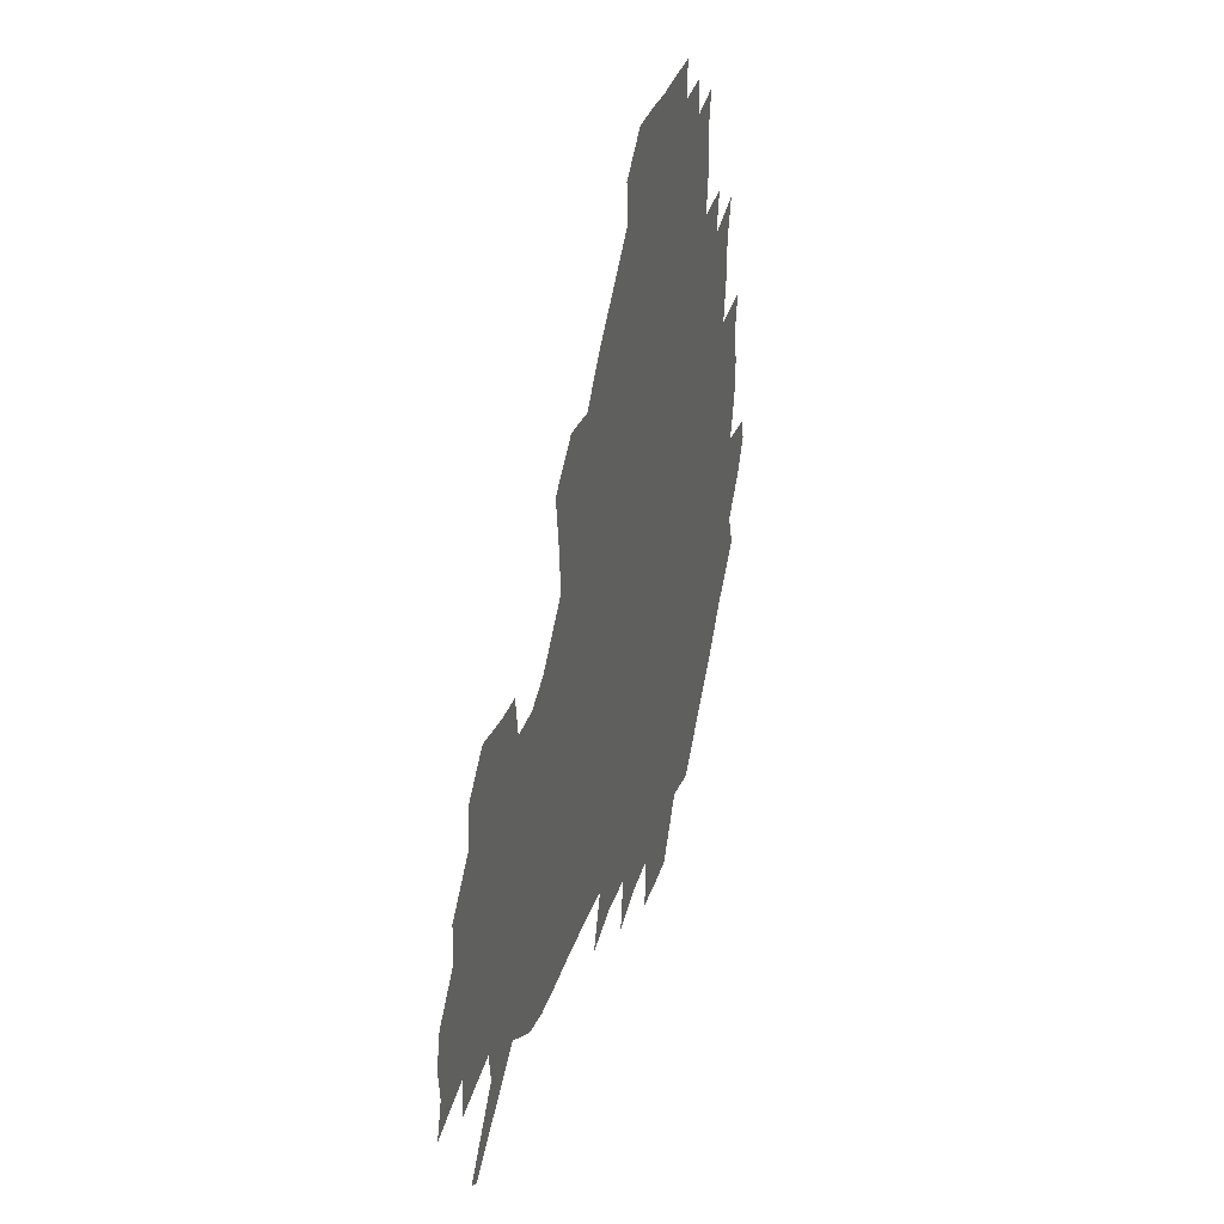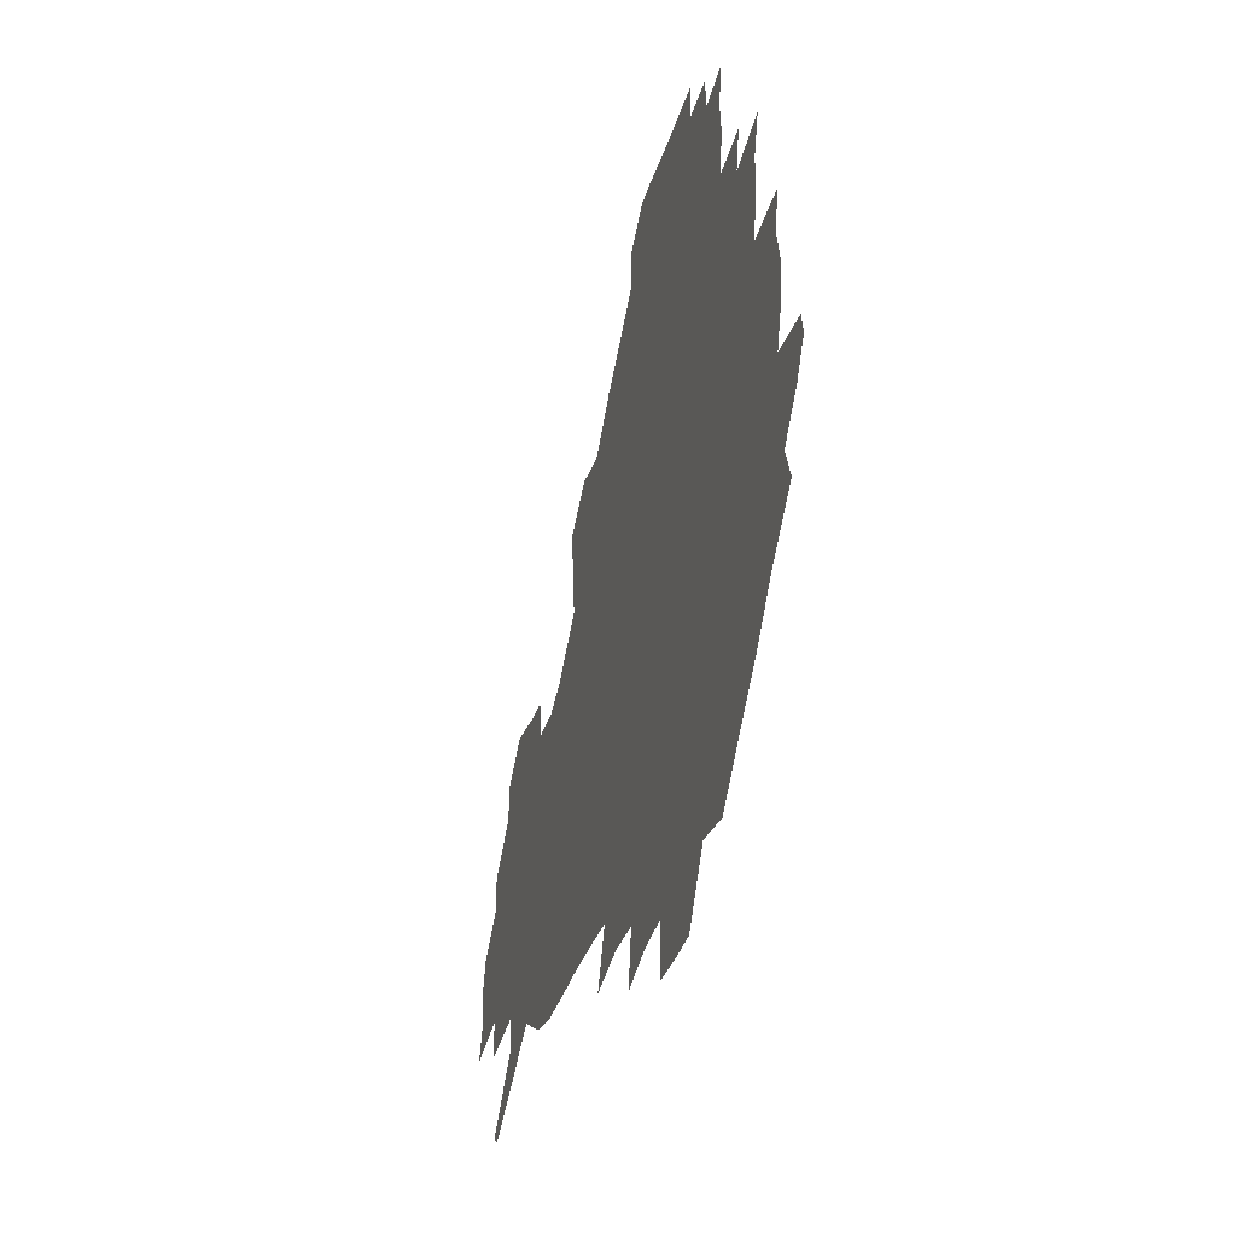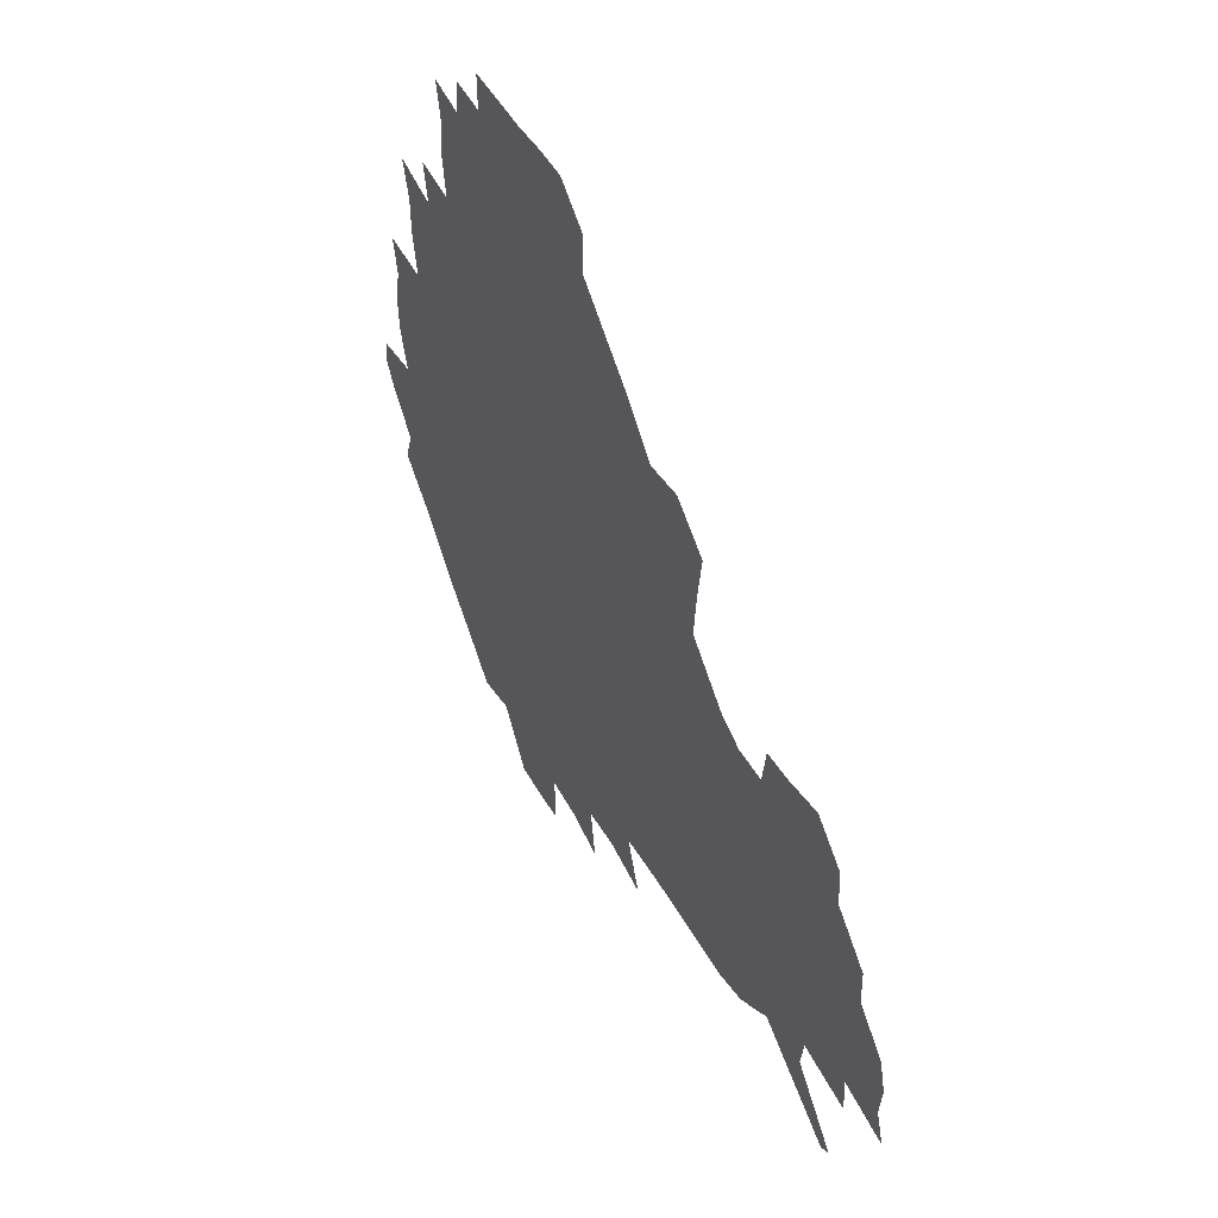
<metadata>
{"format":"obj","ext":"obj","renderer":"f3d","projection":"perspective","resolution":1024,"background":"white","views":[{"elev":33.3,"azim":106.1,"up":"+Y"},{"elev":-36.5,"azim":-105.9,"up":"+Y"},{"elev":47.1,"azim":62.5,"up":"+Y"}]}
</metadata>
<code>
v 236.8 187.8 0
v 229.4 200.3 0
v 231.1 209.2 0
v 244.9 159.4 0
v 249.8 173 0
v 251.4 185.7 0
v 253.2 198.7 0
v 251.8 212.1 0
v 246.8 229.2 0
v 245.8 244.6 0
v 248.8 258.7 0
v 245.6 274 0
v 264.4 140.9 0
v 270.6 155.9 0
v 272.8 169.9 0
v 274.2 183.6 0
v 270.7 198.1 0
v 270.9 211.9 0
v 271.1 226.5 0
v 272.7 241.2 0
v 270.8 256.7 0
v 268.5 272.8 0
v 265.3 291.2 0
v 265 306.4 0
v 260.5 322.5 0
v 280.4 122.3 0
v 286.1 139.4 0
v 291.3 154.9 0
v 292.5 168.8 0
v 290.4 182.9 0
v 289.2 197 0
v 289.3 211 0
v 287.5 225.7 0
v 289.1 239.9 0
v 289.4 254.4 0
v 287.7 269.8 0
v 285.2 286.6 0
v 284 302.3 0
v 282.8 317.4 0
v 279.6 333.8 0
v 298 105.2 0
v 301.6 123.6 0
v 304.9 139.9 0
v 307 154.7 0
v 307.7 168.4 0
v 306.9 182.2 0
v 306.3 196.1 0
v 305.3 210.4 0
v 305.2 224.7 0
v 304.2 239.2 0
v 305.7 253.1 0
v 304.3 268.3 0
v 302.1 284.6 0
v 299.3 301.8 0
v 300 316.4 0
v 299.4 331.9 0
v 296.8 350.1 0
v 298.2 364.1 0
v 295.1 380.3 0
v 314.5 88.32 0
v 316.4 107.2 0
v 318.3 124.4 0
v 319.8 139.8 0
v 321.3 154.7 0
v 321.9 168.4 0
v 321.6 182 0
v 321 195.9 0
v 321.1 209.8 0
v 321.3 223.8 0
v 321 238 0
v 319.9 253 0
v 318.4 268.6 0
v 317.5 284 0
v 316.2 300 0
v 314.2 316.8 0
v 315.9 331 0
v 315.6 346.3 0
v 314.9 361.6 0
v 312.2 377.4 0
v 313.2 391.2 0
v 333 92.07 0
v 333 109.3 0
v 333.6 125.3 0
v 334.6 140.6 0
v 335 154.7 0
v 335.6 168.6 0
v 335.7 182.1 0
v 335.8 195.7 0
v 335.1 209.7 0
v 335.3 223.6 0
v 335.5 237.4 0
v 334 252.8 0
v 334.9 266.6 0
v 332.8 283.4 0
v 331.1 300.1 0
v 331.2 315.3 0
v 331.3 330.3 0
v 330.7 345.9 0
v 330.5 360.9 0
v 330 375.8 0
v 329.7 390.3 0
v 329.3 405 0
v 348 68.52 0
v 347.4 91.74 0
v 347.5 109.8 0
v 348.3 126.9 0
v 348.6 141.3 0
v 348.6 154.9 0
v 348.9 168.7 0
v 349 182.2 0
v 349.4 195.7 0
v 349.3 209.5 0
v 349.6 223.2 0
v 349.3 237.5 0
v 349.7 251.3 0
v 348.8 266.7 0
v 347.1 284.1 0
v 346.7 299.3 0
v 346.2 315 0
v 346.3 330 0
v 346 345.4 0
v 345.6 360.7 0
v 346.2 374.9 0
v 344.6 390.8 0
v 345.1 404.9 0
v 362.3 68.36 0
v 361.8 92.95 0
v 361.7 110.3 0
v 361.9 127.5 0
v 361.9 141.2 0
v 362 154.8 0
v 362.1 168.5 0
v 362.2 182.2 0
v 362.4 196 0
v 362.8 209.7 0
v 362.8 223.7 0
v 362.9 237.5 0
v 363.2 251.4 0
v 363.4 265.3 0
v 361.3 284.2 0
v 360.8 301.1 0
v 361 315.3 0
v 360.8 330.8 0
v 361.1 345.3 0
v 360.8 360.4 0
v 361.2 374.8 0
v 360.7 390.1 0
v 360.7 404.7 0
v 376.9 69.29 0
v 376.6 90.12 0
v 375.9 110.4 0
v 375.1 128.2 0
v 375.4 141.3 0
v 375.4 154.9 0
v 375.5 168.6 0
v 375.6 182.3 0
v 375.8 196.1 0
v 376.1 210 0
v 376.3 224 0
v 376.4 237.6 0
v 377.3 250.8 0
v 376.9 265.6 0
v 376.3 281.9 0
v 375.1 300.8 0
v 375.4 316 0
v 375.6 331 0
v 375.9 345.2 0
v 375.9 360.1 0
v 375.9 375.2 0
v 375.7 390.5 0
v 375.5 405.7 0
v 393.6 89.12 0
v 390.9 109.9 0
v 390.4 125.5 0
v 389.2 141.2 0
v 388.7 155.4 0
v 389 168.8 0
v 389 182.7 0
v 389.2 196.3 0
v 389.7 210.4 0
v 389.7 224.3 0
v 390.1 237.6 0
v 390.4 251.3 0
v 390.5 266.3 0
v 390.3 282.5 0
v 390 299.1 0
v 389.8 316.7 0
v 390.3 331.3 0
v 390.7 346 0
v 390.7 360.8 0
v 390.8 376.2 0
v 390.7 390.9 0
v 390.4 405.6 0
v 411.7 83.93 0
v 408.5 105.6 0
v 405.5 124.7 0
v 403.9 140.3 0
v 403.2 154.8 0
v 402.3 169.6 0
v 402 183.4 0
v 402.4 196.9 0
v 402.2 210.6 0
v 403.1 224.3 0
v 403.3 237.9 0
v 403.6 251.2 0
v 404.1 265.5 0
v 404.5 280.9 0
v 404.8 297.5 0
v 405.3 314.1 0
v 405.5 330.1 0
v 405.6 346.1 0
v 406 362.5 0
v 405.5 376.6 0
v 406.1 392.8 0
v 425.9 106.7 0
v 422.1 124.1 0
v 419.8 139.3 0
v 417.1 155.4 0
v 416.9 169.2 0
v 417 182.9 0
v 416.9 196.8 0
v 416.5 210.8 0
v 416.5 224.5 0
v 417.2 238.3 0
v 416.9 251.6 0
v 417.5 265.4 0
v 418.5 281.2 0
v 419.1 296.2 0
v 420.1 314.8 0
v 420.7 330.9 0
v 421 347.2 0
v 420.7 363 0
v 447.5 102.2 0
v 439.5 124 0
v 434.6 140.3 0
v 432.5 154.9 0
v 431.3 169.1 0
v 431 183 0
v 431.2 196.8 0
v 430.9 210.7 0
v 430 224.8 0
v 430.4 238.5 0
v 430.7 252.1 0
v 431.5 266.1 0
v 432.8 281.4 0
v 433.9 297 0
v 434.9 313.1 0
v 436 330.9 0
v 436.7 348.8 0
v 458.3 125.3 0
v 453.2 139.6 0
v 450.3 153.9 0
v 447 168.9 0
v 446.6 182.5 0
v 447.5 196.2 0
v 444.2 211.6 0
v 444 225.1 0
v 444.3 238.6 0
v 445 252.4 0
v 446 266.5 0
v 447.2 281.1 0
v 448.7 296.9 0
v 450.9 314.6 0
v 452.3 332 0
v 476.5 126 0
v 470.8 139.8 0
v 466.4 154.3 0
v 465.6 167.7 0
v 463 182.3 0
v 463.1 195.9 0
v 460.5 210.9 0
v 459.2 225 0
v 459.6 238.7 0
v 460 252.6 0
v 460.2 266.3 0
v 462.8 281.2 0
v 465.6 298.3 0
v 467 315.3 0
v 470.1 334.3 0
v 494.4 125.7 0
v 485.3 141.5 0
v 483.9 154.2 0
v 480.5 168.3 0
v 479.9 181.8 0
v 477.8 196.1 0
v 476.2 210.3 0
v 473.6 224.9 0
v 474.2 238.4 0
v 476.7 252.2 0
v 479.2 266.7 0
v 483.2 281.8 0
v 484.9 301.3 0
v 487.6 320.6 0
v 510.9 126 0
v 500.8 142.3 0
v 498.9 154.7 0
v 495.1 169 0
v 494.3 182.1 0
v 491.3 196.8 0
v 489.9 210.5 0
v 488.8 224.2 0
v 491.1 237.4 0
v 494.4 250.4 0
v 503.2 263.1 0
v 524.9 129.2 0
v 515.3 144.2 0
v 511.4 157 0
v 509 170 0
v 506.5 183.7 0
v 504.8 197.2 0
v 503.2 210.5 0
v 501.4 223.5 0
v 503.9 235.4 0
v 507.6 247.1 0
v 515.5 257.3 0
v 535.5 135.9 0
v 530 146.5 0
v 525 158.7 0
v 522.9 170.8 0
v 521 183.6 0
v 520.4 196.6 0
v 518.3 210 0
v 517.9 222.3 0
v 517.3 234.1 0
v 519.7 244.6 0
v 530 257.5 0
v 532.5 273.8 0
v 543.1 141.4 0
v 541.9 149.7 0
v 539.3 159.7 0
v 537.3 171.3 0
v 534.1 184.2 0
v 534.1 196.4 0
v 536 208.8 0
v 534.2 221.3 0
v 536.4 233.8 0
v 539.1 246.4 0
v 542.2 259.9 0
v 545.7 274.6 0
v 583.6 113.9 0
v 552.6 148 0
v 555.7 157.5 0
v 554.1 170.6 0
v 553.7 182.9 0
v 555.7 195.5 0
v 555.9 208.6 0
v 555.7 222 0
v 559.4 235.4 0
v 556.3 248.5 0
v 558.8 262.2 0
v 564.3 278.2 0
v 588.6 117.2 0
v 566 143.5 0
v 568.1 156.1 0
v 571.7 169.2 0
v 570.7 182.1 0
v 570.9 194.9 0
v 572.2 208.2 0
v 574.6 221.7 0
v 577.1 235.2 0
v 580 249.8 0
v 579 265.3 0
v 594.4 152.9 0
v 593.6 168.1 0
v 589.2 181.2 0
v 585.2 194.5 0
v 591.6 206.1 0
v 597.3 218.8 0
v 596.9 233.8 0
v 617.7 163.6 0
v 613.4 177.2 0
v 615.2 191.1 0
v 611.9 204.3 0
f 5 6 1
f 1 6 2
f 6 7 2
f 2 7 3
f 7 8 3
f 13 14 4
f 4 14 5
f 14 15 5
f 5 15 6
f 15 16 6
f 6 16 7
f 16 17 7
f 7 17 8
f 17 18 8
f 8 18 9
f 18 19 9
f 9 19 10
f 19 20 10
f 10 20 11
f 20 21 11
f 11 21 12
f 21 22 12
f 26 27 13
f 13 27 14
f 27 28 14
f 14 28 15
f 28 29 15
f 15 29 16
f 29 30 16
f 16 30 17
f 30 31 17
f 17 31 18
f 31 32 18
f 18 32 19
f 32 33 19
f 19 33 20
f 33 34 20
f 20 34 21
f 34 35 21
f 21 35 22
f 35 36 22
f 22 36 23
f 36 37 23
f 23 37 24
f 37 38 24
f 24 38 25
f 38 39 25
f 41 42 26
f 26 42 27
f 42 43 27
f 27 43 28
f 43 44 28
f 28 44 29
f 44 45 29
f 29 45 30
f 45 46 30
f 30 46 31
f 46 47 31
f 31 47 32
f 47 48 32
f 32 48 33
f 48 49 33
f 33 49 34
f 49 50 34
f 34 50 35
f 50 51 35
f 35 51 36
f 51 52 36
f 36 52 37
f 52 53 37
f 37 53 38
f 53 54 38
f 38 54 39
f 54 55 39
f 39 55 40
f 55 56 40
f 60 61 41
f 41 61 42
f 61 62 42
f 42 62 43
f 62 63 43
f 43 63 44
f 63 64 44
f 44 64 45
f 64 65 45
f 45 65 46
f 65 66 46
f 46 66 47
f 66 67 47
f 47 67 48
f 67 68 48
f 48 68 49
f 68 69 49
f 49 69 50
f 69 70 50
f 50 70 51
f 70 71 51
f 51 71 52
f 71 72 52
f 52 72 53
f 72 73 53
f 53 73 54
f 73 74 54
f 54 74 55
f 74 75 55
f 55 75 56
f 75 76 56
f 56 76 57
f 76 77 57
f 57 77 58
f 77 78 58
f 58 78 59
f 78 79 59
f 60 81 61
f 81 82 61
f 61 82 62
f 82 83 62
f 62 83 63
f 83 84 63
f 63 84 64
f 84 85 64
f 64 85 65
f 85 86 65
f 65 86 66
f 86 87 66
f 66 87 67
f 87 88 67
f 67 88 68
f 88 89 68
f 68 89 69
f 89 90 69
f 69 90 70
f 90 91 70
f 70 91 71
f 91 92 71
f 71 92 72
f 92 93 72
f 72 93 73
f 93 94 73
f 73 94 74
f 94 95 74
f 74 95 75
f 95 96 75
f 75 96 76
f 96 97 76
f 76 97 77
f 97 98 77
f 77 98 78
f 98 99 78
f 78 99 79
f 99 100 79
f 79 100 80
f 100 101 80
f 103 104 81
f 81 104 82
f 104 105 82
f 82 105 83
f 105 106 83
f 83 106 84
f 106 107 84
f 84 107 85
f 107 108 85
f 85 108 86
f 108 109 86
f 86 109 87
f 109 110 87
f 87 110 88
f 110 111 88
f 88 111 89
f 111 112 89
f 89 112 90
f 112 113 90
f 90 113 91
f 113 114 91
f 91 114 92
f 114 115 92
f 92 115 93
f 115 116 93
f 93 116 94
f 116 117 94
f 94 117 95
f 117 118 95
f 95 118 96
f 118 119 96
f 96 119 97
f 119 120 97
f 97 120 98
f 120 121 98
f 98 121 99
f 121 122 99
f 99 122 100
f 122 123 100
f 100 123 101
f 123 124 101
f 101 124 102
f 124 125 102
f 103 126 104
f 126 127 104
f 104 127 105
f 127 128 105
f 105 128 106
f 128 129 106
f 106 129 107
f 129 130 107
f 107 130 108
f 130 131 108
f 108 131 109
f 131 132 109
f 109 132 110
f 132 133 110
f 110 133 111
f 133 134 111
f 111 134 112
f 134 135 112
f 112 135 113
f 135 136 113
f 113 136 114
f 136 137 114
f 114 137 115
f 137 138 115
f 115 138 116
f 138 139 116
f 116 139 117
f 139 140 117
f 117 140 118
f 140 141 118
f 118 141 119
f 141 142 119
f 119 142 120
f 142 143 120
f 120 143 121
f 143 144 121
f 121 144 122
f 144 145 122
f 122 145 123
f 145 146 123
f 123 146 124
f 146 147 124
f 124 147 125
f 147 148 125
f 126 149 127
f 149 150 127
f 127 150 128
f 150 151 128
f 128 151 129
f 151 152 129
f 129 152 130
f 152 153 130
f 130 153 131
f 153 154 131
f 131 154 132
f 154 155 132
f 132 155 133
f 155 156 133
f 133 156 134
f 156 157 134
f 134 157 135
f 157 158 135
f 135 158 136
f 158 159 136
f 136 159 137
f 159 160 137
f 137 160 138
f 160 161 138
f 138 161 139
f 161 162 139
f 139 162 140
f 162 163 140
f 140 163 141
f 163 164 141
f 141 164 142
f 164 165 142
f 142 165 143
f 165 166 143
f 143 166 144
f 166 167 144
f 144 167 145
f 167 168 145
f 145 168 146
f 168 169 146
f 146 169 147
f 169 170 147
f 147 170 148
f 170 171 148
f 150 172 151
f 172 173 151
f 151 173 152
f 173 174 152
f 152 174 153
f 174 175 153
f 153 175 154
f 175 176 154
f 154 176 155
f 176 177 155
f 155 177 156
f 177 178 156
f 156 178 157
f 178 179 157
f 157 179 158
f 179 180 158
f 158 180 159
f 180 181 159
f 159 181 160
f 181 182 160
f 160 182 161
f 182 183 161
f 161 183 162
f 183 184 162
f 162 184 163
f 184 185 163
f 163 185 164
f 185 186 164
f 164 186 165
f 186 187 165
f 165 187 166
f 187 188 166
f 166 188 167
f 188 189 167
f 167 189 168
f 189 190 168
f 168 190 169
f 190 191 169
f 169 191 170
f 191 192 170
f 170 192 171
f 192 193 171
f 172 194 173
f 194 195 173
f 173 195 174
f 195 196 174
f 174 196 175
f 196 197 175
f 175 197 176
f 197 198 176
f 176 198 177
f 198 199 177
f 177 199 178
f 199 200 178
f 178 200 179
f 200 201 179
f 179 201 180
f 201 202 180
f 180 202 181
f 202 203 181
f 181 203 182
f 203 204 182
f 182 204 183
f 204 205 183
f 183 205 184
f 205 206 184
f 184 206 185
f 206 207 185
f 185 207 186
f 207 208 186
f 186 208 187
f 208 209 187
f 187 209 188
f 209 210 188
f 188 210 189
f 210 211 189
f 189 211 190
f 211 212 190
f 190 212 191
f 212 213 191
f 191 213 192
f 213 214 192
f 192 214 193
f 195 215 196
f 215 216 196
f 196 216 197
f 216 217 197
f 197 217 198
f 217 218 198
f 198 218 199
f 218 219 199
f 199 219 200
f 219 220 200
f 200 220 201
f 220 221 201
f 201 221 202
f 221 222 202
f 202 222 203
f 222 223 203
f 203 223 204
f 223 224 204
f 204 224 205
f 224 225 205
f 205 225 206
f 225 226 206
f 206 226 207
f 226 227 207
f 207 227 208
f 227 228 208
f 208 228 209
f 228 229 209
f 209 229 210
f 229 230 210
f 210 230 211
f 230 231 211
f 211 231 212
f 231 232 212
f 212 232 213
f 215 233 216
f 233 234 216
f 216 234 217
f 234 235 217
f 217 235 218
f 235 236 218
f 218 236 219
f 236 237 219
f 219 237 220
f 237 238 220
f 220 238 221
f 238 239 221
f 221 239 222
f 239 240 222
f 222 240 223
f 240 241 223
f 223 241 224
f 241 242 224
f 224 242 225
f 242 243 225
f 225 243 226
f 243 244 226
f 226 244 227
f 244 245 227
f 227 245 228
f 245 246 228
f 228 246 229
f 246 247 229
f 229 247 230
f 247 248 230
f 230 248 231
f 248 249 231
f 231 249 232
f 234 250 235
f 250 251 235
f 235 251 236
f 251 252 236
f 236 252 237
f 252 253 237
f 237 253 238
f 253 254 238
f 238 254 239
f 254 255 239
f 239 255 240
f 255 256 240
f 240 256 241
f 256 257 241
f 241 257 242
f 257 258 242
f 242 258 243
f 258 259 243
f 243 259 244
f 259 260 244
f 244 260 245
f 260 261 245
f 245 261 246
f 261 262 246
f 246 262 247
f 262 263 247
f 247 263 248
f 263 264 248
f 248 264 249
f 250 265 251
f 265 266 251
f 251 266 252
f 266 267 252
f 252 267 253
f 267 268 253
f 253 268 254
f 268 269 254
f 254 269 255
f 269 270 255
f 255 270 256
f 270 271 256
f 256 271 257
f 271 272 257
f 257 272 258
f 272 273 258
f 258 273 259
f 273 274 259
f 259 274 260
f 274 275 260
f 260 275 261
f 275 276 261
f 261 276 262
f 276 277 262
f 262 277 263
f 277 278 263
f 263 278 264
f 278 279 264
f 265 280 266
f 280 281 266
f 266 281 267
f 281 282 267
f 267 282 268
f 282 283 268
f 268 283 269
f 283 284 269
f 269 284 270
f 284 285 270
f 270 285 271
f 285 286 271
f 271 286 272
f 286 287 272
f 272 287 273
f 287 288 273
f 273 288 274
f 288 289 274
f 274 289 275
f 289 290 275
f 275 290 276
f 290 291 276
f 276 291 277
f 291 292 277
f 277 292 278
f 292 293 278
f 278 293 279
f 280 294 281
f 294 295 281
f 281 295 282
f 295 296 282
f 282 296 283
f 296 297 283
f 283 297 284
f 297 298 284
f 284 298 285
f 298 299 285
f 285 299 286
f 299 300 286
f 286 300 287
f 300 301 287
f 287 301 288
f 301 302 288
f 288 302 289
f 302 303 289
f 289 303 290
f 303 304 290
f 290 304 291
f 294 305 295
f 305 306 295
f 295 306 296
f 306 307 296
f 296 307 297
f 307 308 297
f 297 308 298
f 308 309 298
f 298 309 299
f 309 310 299
f 299 310 300
f 310 311 300
f 300 311 301
f 311 312 301
f 301 312 302
f 312 313 302
f 302 313 303
f 313 314 303
f 303 314 304
f 314 315 304
f 305 316 306
f 316 317 306
f 306 317 307
f 317 318 307
f 307 318 308
f 318 319 308
f 308 319 309
f 319 320 309
f 309 320 310
f 320 321 310
f 310 321 311
f 321 322 311
f 311 322 312
f 322 323 312
f 312 323 313
f 323 324 313
f 313 324 314
f 324 325 314
f 314 325 315
f 325 326 315
f 316 328 317
f 328 329 317
f 317 329 318
f 329 330 318
f 318 330 319
f 330 331 319
f 319 331 320
f 331 332 320
f 320 332 321
f 332 333 321
f 321 333 322
f 333 334 322
f 322 334 323
f 334 335 323
f 323 335 324
f 335 336 324
f 324 336 325
f 336 337 325
f 325 337 326
f 337 338 326
f 326 338 327
f 338 339 327
f 328 340 329
f 340 341 329
f 329 341 330
f 341 342 330
f 330 342 331
f 342 343 331
f 331 343 332
f 343 344 332
f 332 344 333
f 344 345 333
f 333 345 334
f 345 346 334
f 334 346 335
f 346 347 335
f 335 347 336
f 347 348 336
f 336 348 337
f 348 349 337
f 337 349 338
f 349 350 338
f 338 350 339
f 350 351 339
f 340 352 341
f 352 353 341
f 341 353 342
f 353 354 342
f 342 354 343
f 354 355 343
f 343 355 344
f 355 356 344
f 344 356 345
f 356 357 345
f 345 357 346
f 357 358 346
f 346 358 347
f 358 359 347
f 347 359 348
f 359 360 348
f 348 360 349
f 360 361 349
f 349 361 350
f 361 362 350
f 350 362 351
f 354 363 355
f 363 364 355
f 355 364 356
f 364 365 356
f 356 365 357
f 365 366 357
f 357 366 358
f 366 367 358
f 358 367 359
f 367 368 359
f 359 368 360
f 368 369 360
f 360 369 361
f 364 370 365
f 370 371 365
f 365 371 366
f 371 372 366
f 366 372 367
f 372 373 367
f 367 373 368

</code>
